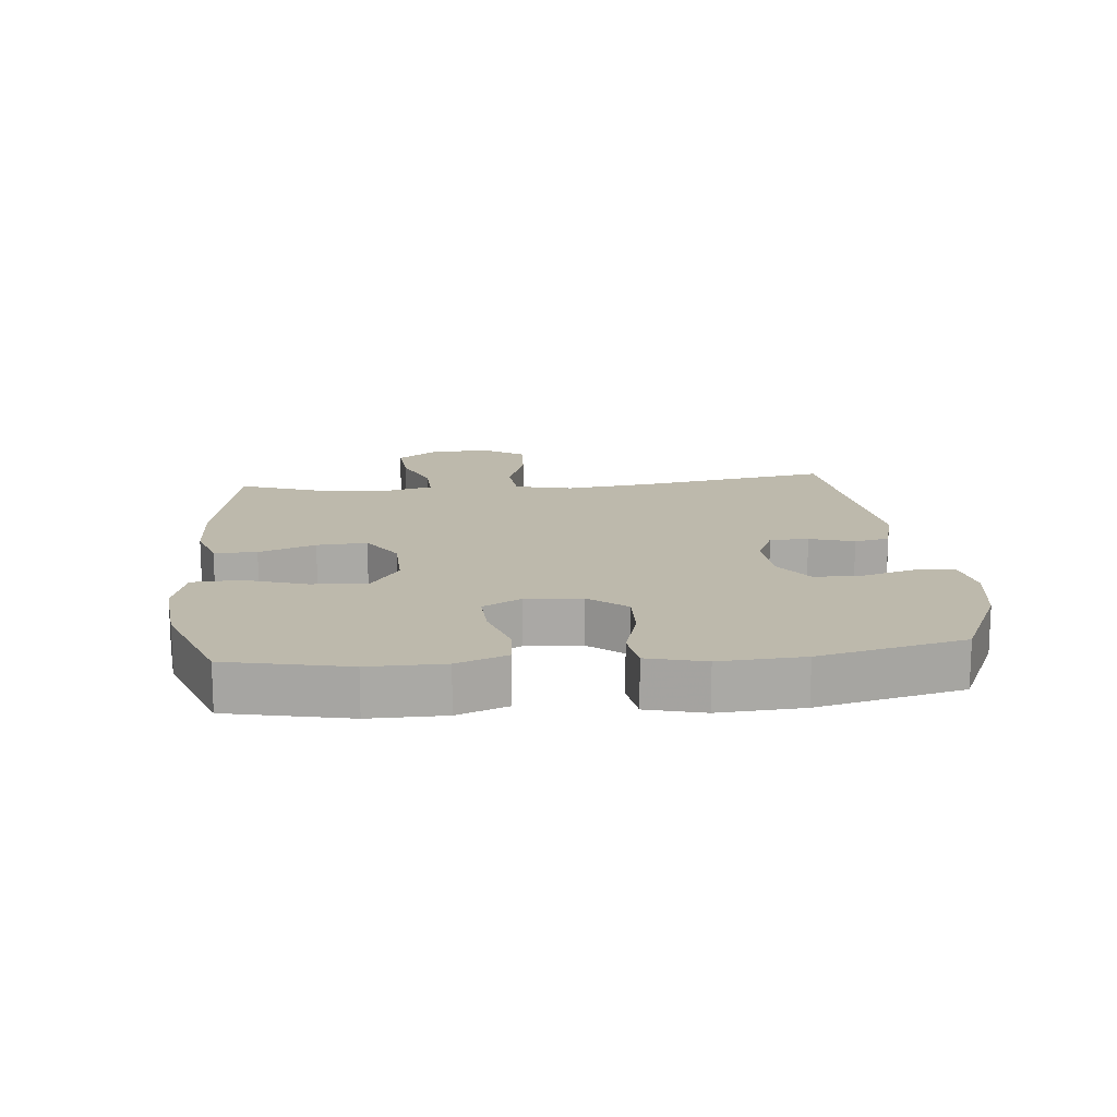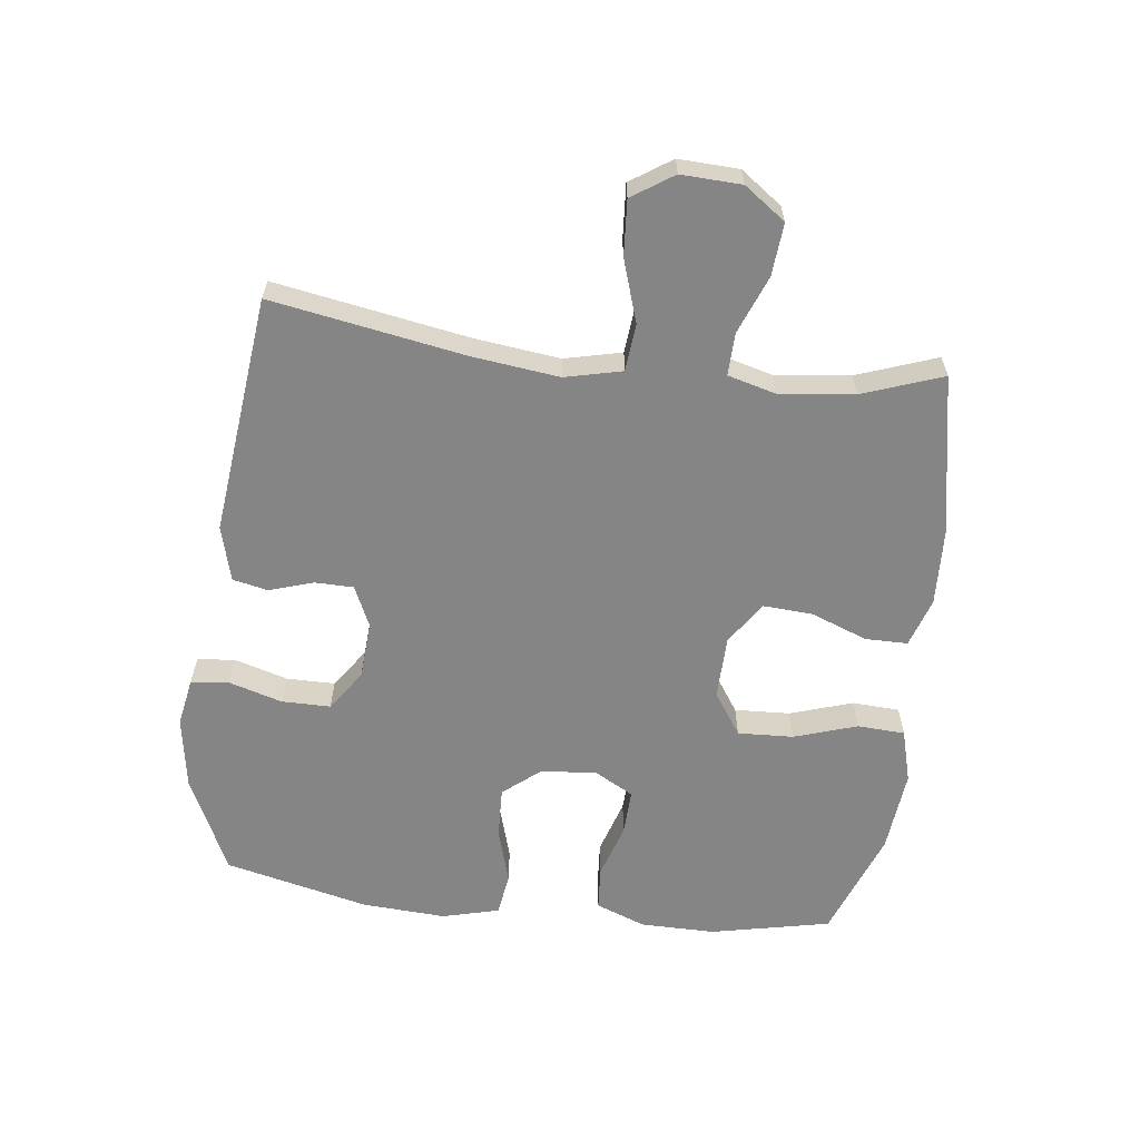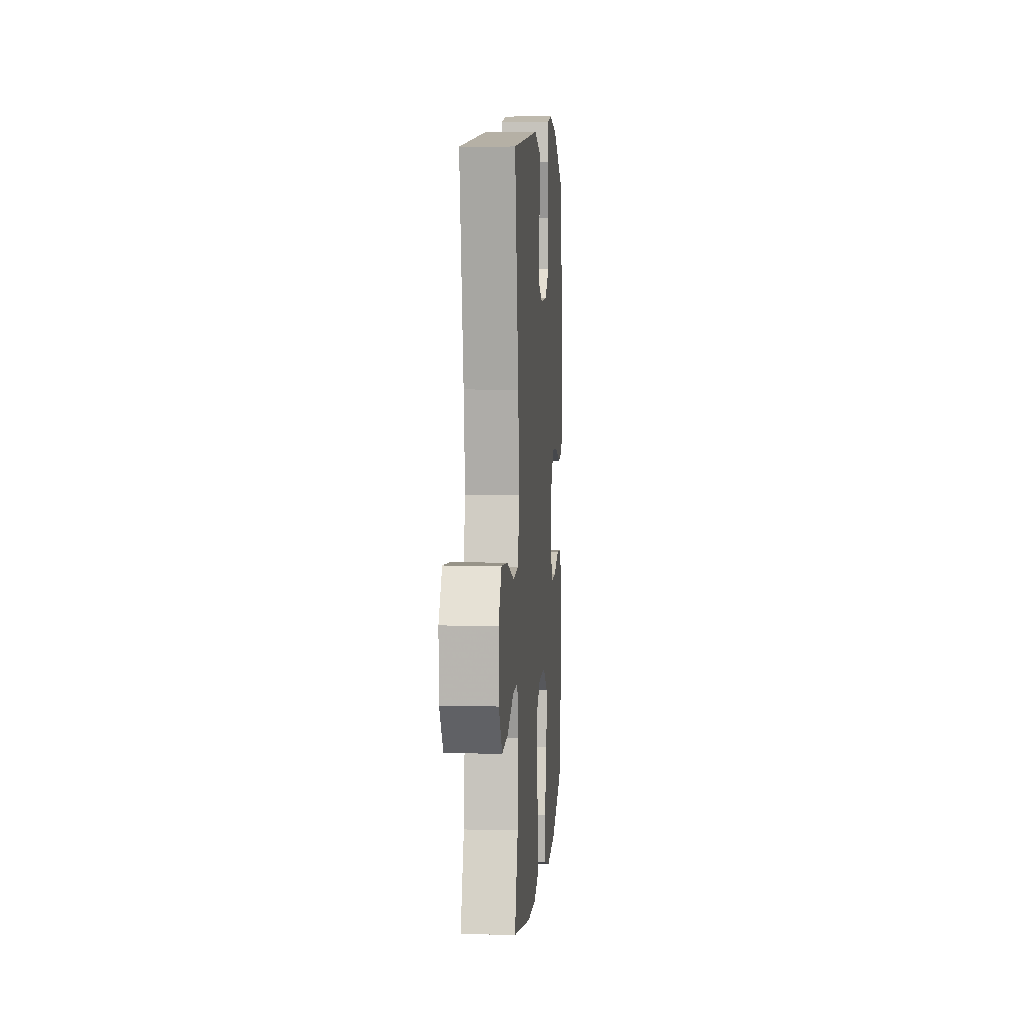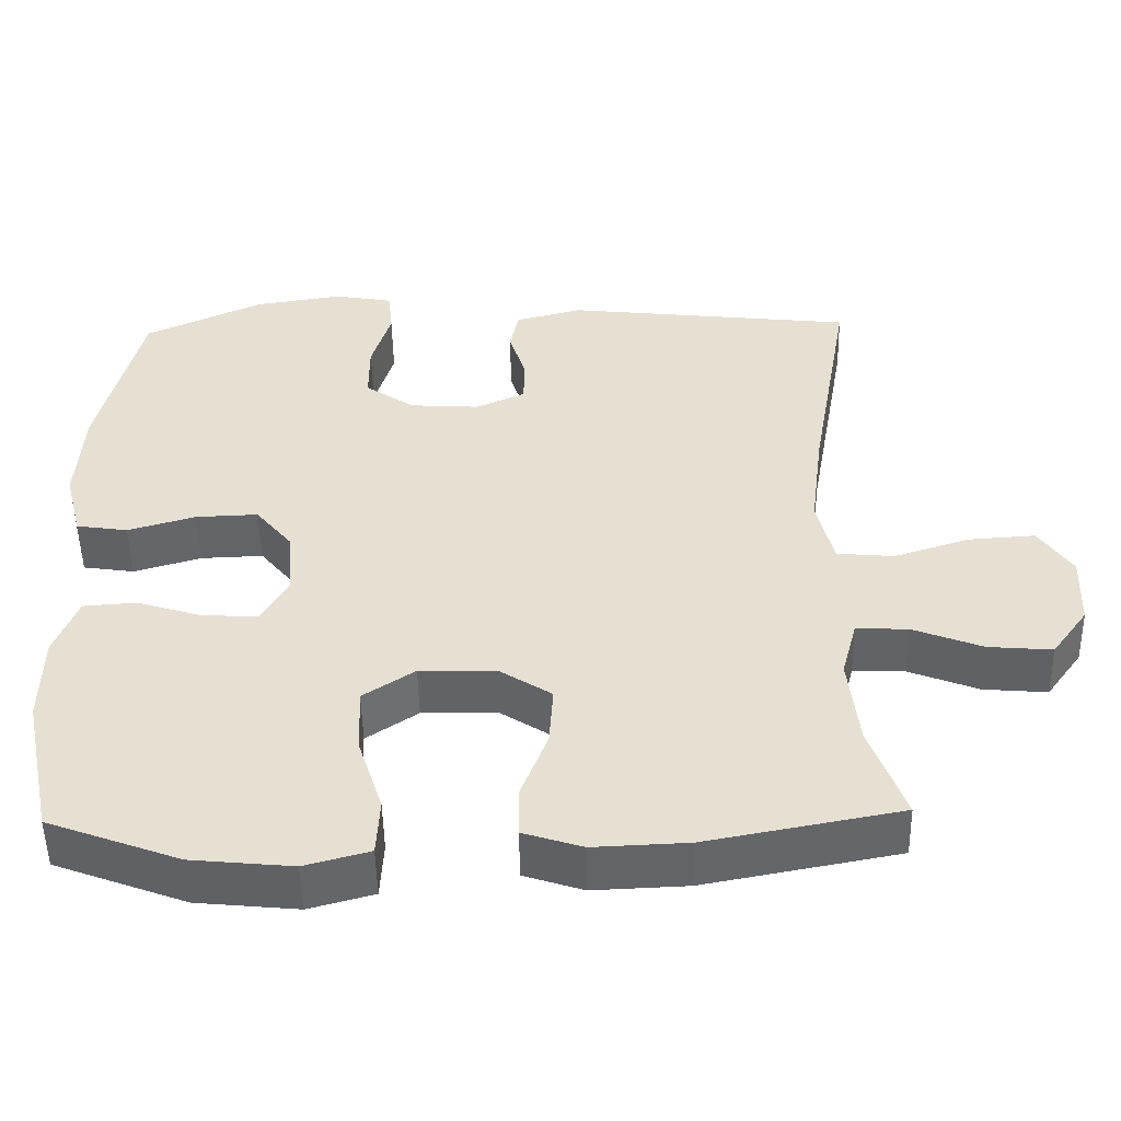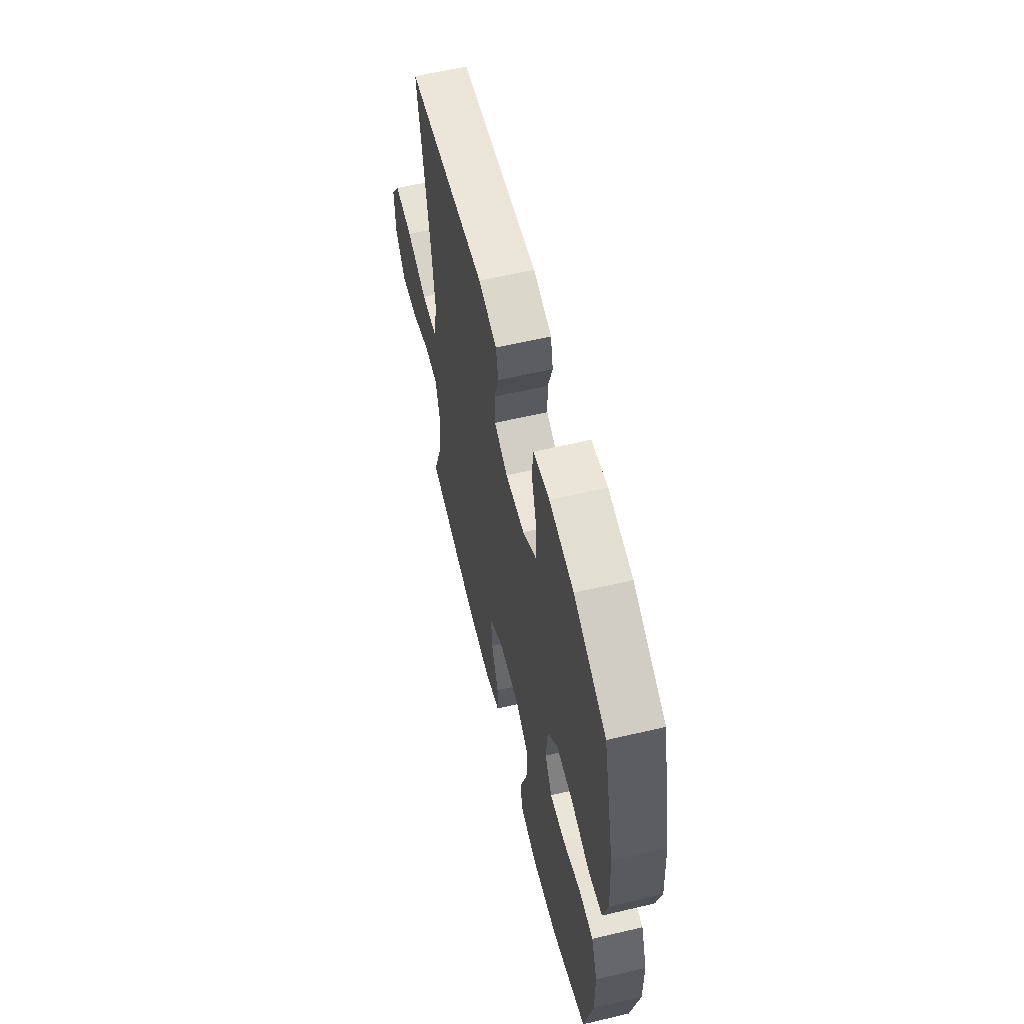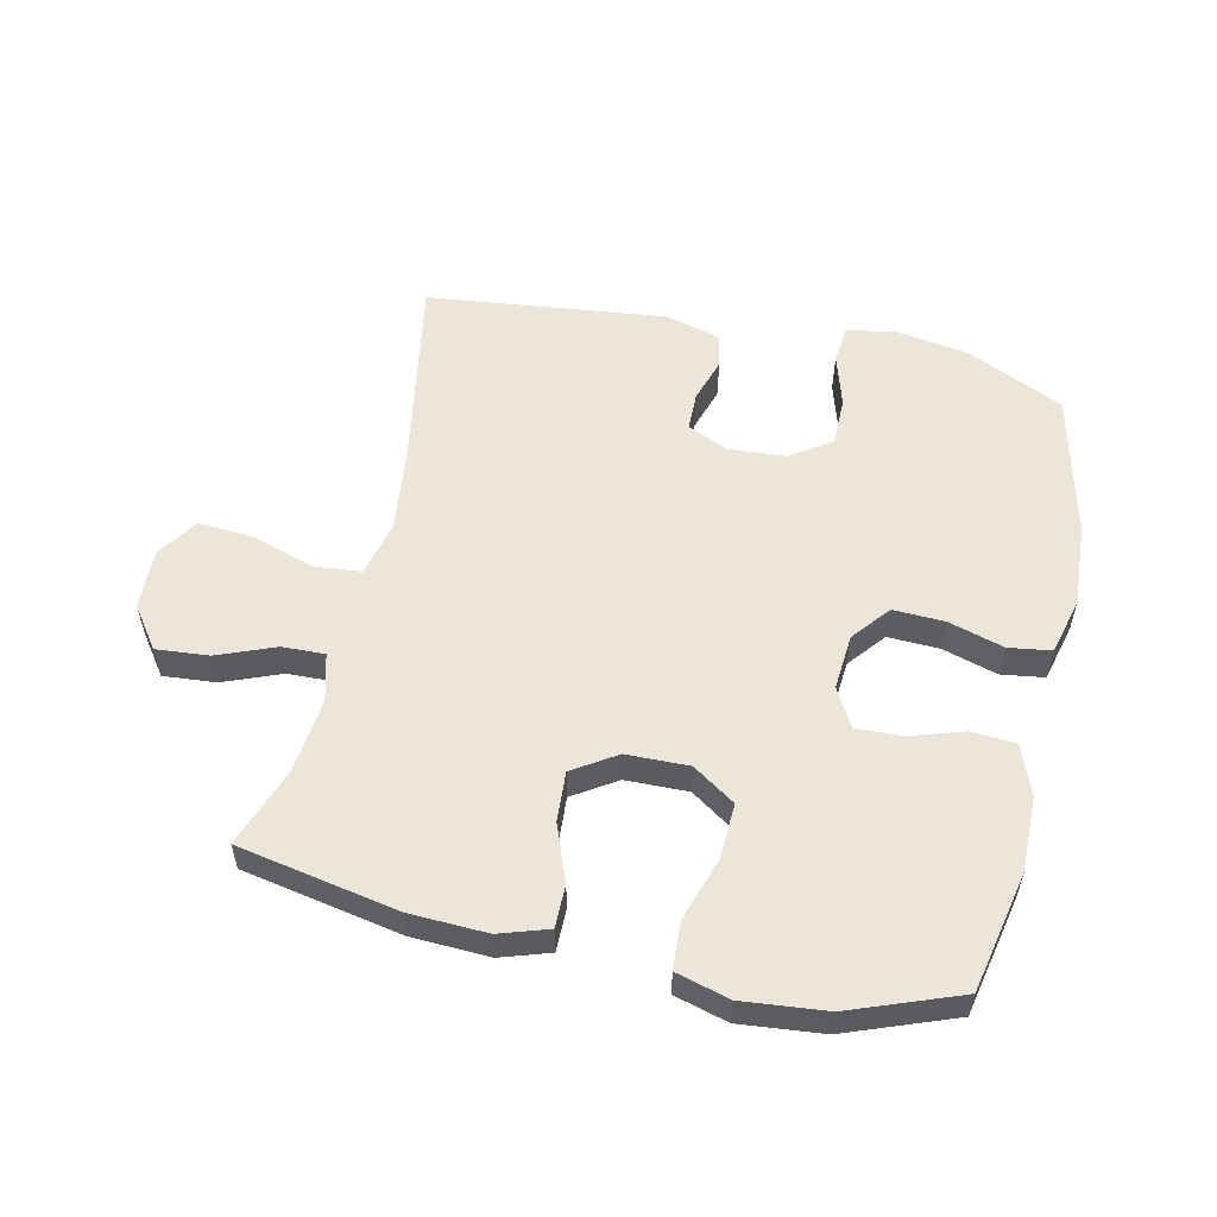
<metadata>
{"format":"obj","ext":"obj","renderer":"f3d","projection":"perspective","resolution":1024,"background":"white","views":[{"elev":15.0,"azim":-95.6,"up":"+Y"},{"elev":-61.7,"azim":83.1,"up":"+Y"},{"elev":5.3,"azim":94.4,"up":"+Z"},{"elev":-51.0,"azim":1.1,"up":"+Z"},{"elev":59.6,"azim":-103.6,"up":"+Z"},{"elev":55.5,"azim":-167.4,"up":"+Y"}]}
</metadata>
<code>
v -0.5 0.07 -0.5
v -0.54 0.07 -0.311
v -0.539 0.07 -0.193
v -0.509 0.07 -0.114
v -0.44 0.07 -0.109
v -0.354 0.07 -0.136
v -0.282 0.07 -0.139
v -0.248 0.07 -0.078
v -0.255 0.07 0.01
v -0.303 0.07 0.069
v -0.384 0.07 0.066
v -0.472 0.07 0.04
v -0.539 0.07 0.05
v -0.562 0.07 0.14
v -0.554 0.07 0.272
v -0.5 0.07 0.5
v -0.346 0.07 0.572
v -0.231 0.07 0.59
v -0.155 0.07 0.576
v -0.149 0.07 0.516
v -0.174 0.07 0.432
v -0.174 0.07 0.355
v -0.11 0.07 0.311
v -0.019 0.07 0.305
v 0.045 0.07 0.334
v 0.046 0.07 0.395
v 0.024 0.07 0.465
v 0.036 0.07 0.52
v 0.123 0.07 0.543
v 0.5 0.07 0.5
v 0.447 0.07 0.196
v 0.43 0.07 0.059
v 0.451 0.07 -0.031
v 0.525 0.07 -0.038
v 0.624 0.07 -0.006
v 0.711 0.07 0
v 0.754 0.07 -0.065
v 0.75 0.07 -0.16
v 0.703 0.07 -0.225
v 0.62 0.07 -0.218
v 0.529 0.07 -0.182
v 0.462 0.07 -0.18
v 0.442 0.07 -0.255
v 0.455 0.07 -0.374
v 0.5 0.07 -0.5
v 0.248 0.07 -0.548
v 0.126 0.07 -0.553
v 0.049 0.07 -0.528
v 0.049 0.07 -0.461
v 0.083 0.07 -0.372
v 0.088 0.07 -0.293
v 0.02 0.07 -0.249
v -0.079 0.07 -0.247
v -0.146 0.07 -0.292
v -0.142 0.07 -0.38
v -0.11 0.07 -0.479
v -0.114 0.07 -0.554
v -0.198 0.07 -0.577
v -0.329 0.07 -0.564
v -0.5 0 -0.5
v -0.54 0 -0.311
v -0.539 0 -0.193
v -0.509 0 -0.114
v -0.44 0 -0.109
v -0.354 0 -0.136
v -0.282 0 -0.139
v -0.248 0 -0.078
v -0.255 0 0.01
v -0.303 0 0.069
v -0.384 0 0.066
v -0.472 0 0.04
v -0.539 0 0.05
v -0.562 0 0.14
v -0.554 0 0.272
v -0.5 0 0.5
v -0.346 0 0.572
v -0.231 0 0.59
v -0.155 0 0.576
v -0.149 0 0.516
v -0.174 0 0.432
v -0.174 0 0.355
v -0.11 0 0.311
v -0.019 0 0.305
v 0.045 0 0.334
v 0.046 0 0.395
v 0.024 0 0.465
v 0.036 0 0.52
v 0.123 0 0.543
v 0.5 0 0.5
v 0.447 0 0.196
v 0.43 0 0.059
v 0.451 0 -0.031
v 0.525 0 -0.038
v 0.624 0 -0.006
v 0.711 0 0
v 0.754 0 -0.065
v 0.75 0 -0.16
v 0.703 0 -0.225
v 0.62 0 -0.218
v 0.529 0 -0.182
v 0.462 0 -0.18
v 0.442 0 -0.255
v 0.455 0 -0.374
v 0.5 0 -0.5
v 0.248 0 -0.548
v 0.126 0 -0.553
v 0.049 0 -0.528
v 0.049 0 -0.461
v 0.083 0 -0.372
v 0.088 0 -0.293
v 0.02 0 -0.249
v -0.079 0 -0.247
v -0.146 0 -0.292
v -0.142 0 -0.38
v -0.11 0 -0.479
v -0.114 0 -0.554
v -0.198 0 -0.577
v -0.329 0 -0.564
f 55 56 57 58
f 54 55 58 59
f 47 48 49 50
f 47 50 51
f 44 45 46 47
f 43 44 47 51
f 42 43 51 52
f 38 39 40 41
f 38 41 42
f 37 38 42
f 34 35 36 37
f 33 34 37 42
f 32 33 42 52
f 28 29 30 31
f 26 27 28 31
f 25 26 31 32
f 24 25 32 52
f 18 19 20 21
f 18 21 22
f 17 18 22
f 16 17 22
f 15 16 22 23
f 11 12 13 14
f 10 11 14 15
f 3 4 5 6
f 3 6 7
f 2 3 7
f 54 59 1 2
f 53 54 2 7
f 52 53 7 8
f 24 52 8 9
f 10 15 23 24
f 9 10 24
f 117 116 115 114
f 118 117 114 113
f 109 108 107 106
f 110 109 106
f 106 105 104 103
f 110 106 103 102
f 111 110 102 101
f 100 99 98 97
f 101 100 97
f 101 97 96
f 96 95 94 93
f 101 96 93 92
f 111 101 92 91
f 90 89 88 87
f 90 87 86 85
f 91 90 85 84
f 111 91 84 83
f 80 79 78 77
f 81 80 77
f 81 77 76
f 81 76 75
f 82 81 75 74
f 73 72 71 70
f 74 73 70 69
f 65 64 63 62
f 66 65 62
f 66 62 61
f 61 60 118 113
f 66 61 113 112
f 67 66 112 111
f 68 67 111 83
f 83 82 74 69
f 83 69 68
f 1 60 61 2
f 2 61 62 3
f 3 62 63 4
f 4 63 64 5
f 5 64 65 6
f 6 65 66 7
f 7 66 67 8
f 8 67 68 9
f 9 68 69 10
f 10 69 70 11
f 11 70 71 12
f 12 71 72 13
f 13 72 73 14
f 14 73 74 15
f 15 74 75 16
f 16 75 76 17
f 17 76 77 18
f 18 77 78 19
f 19 78 79 20
f 20 79 80 21
f 21 80 81 22
f 22 81 82 23
f 23 82 83 24
f 24 83 84 25
f 25 84 85 26
f 26 85 86 27
f 27 86 87 28
f 28 87 88 29
f 29 88 89 30
f 30 89 90 31
f 31 90 91 32
f 32 91 92 33
f 33 92 93 34
f 34 93 94 35
f 35 94 95 36
f 36 95 96 37
f 37 96 97 38
f 38 97 98 39
f 39 98 99 40
f 40 99 100 41
f 41 100 101 42
f 42 101 102 43
f 43 102 103 44
f 44 103 104 45
f 45 104 105 46
f 46 105 106 47
f 47 106 107 48
f 48 107 108 49
f 49 108 109 50
f 50 109 110 51
f 51 110 111 52
f 52 111 112 53
f 53 112 113 54
f 54 113 114 55
f 55 114 115 56
f 56 115 116 57
f 57 116 117 58
f 58 117 118 59
f 59 118 60 1

</code>
